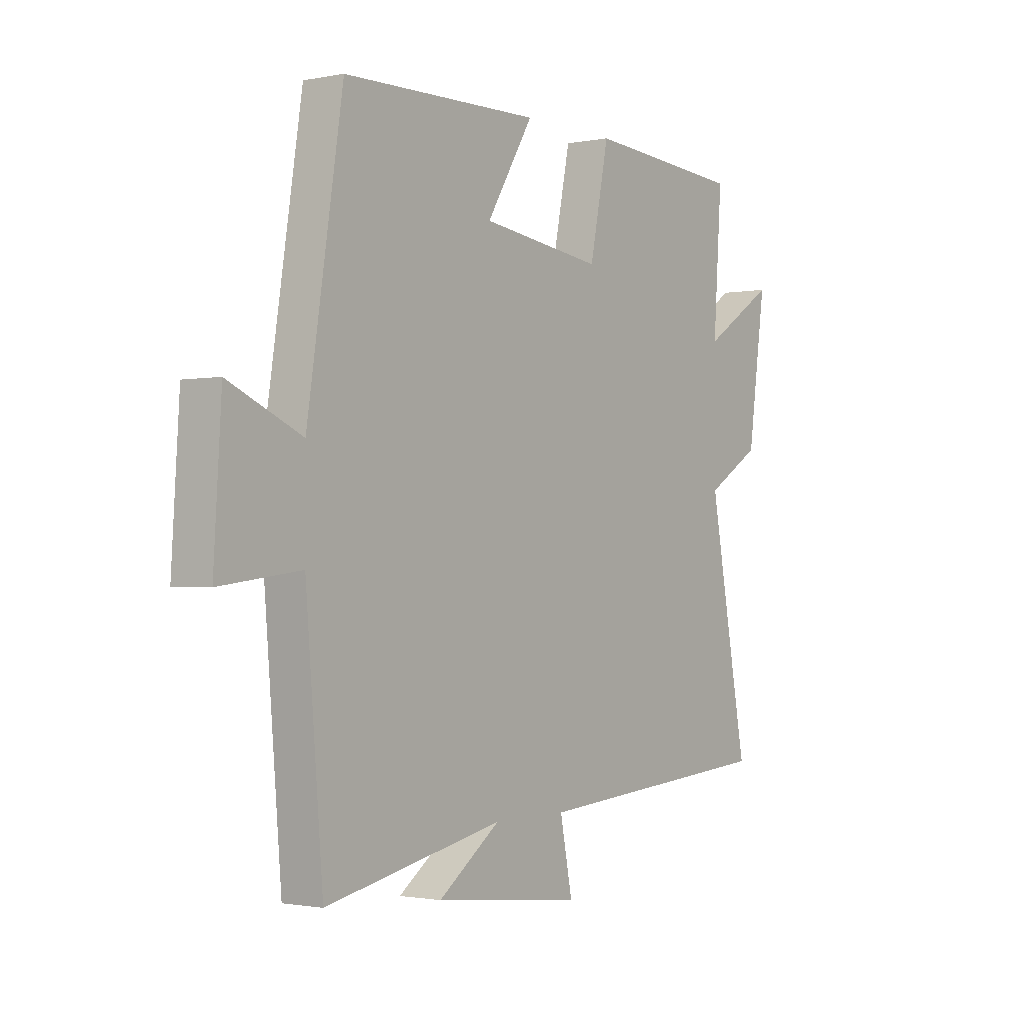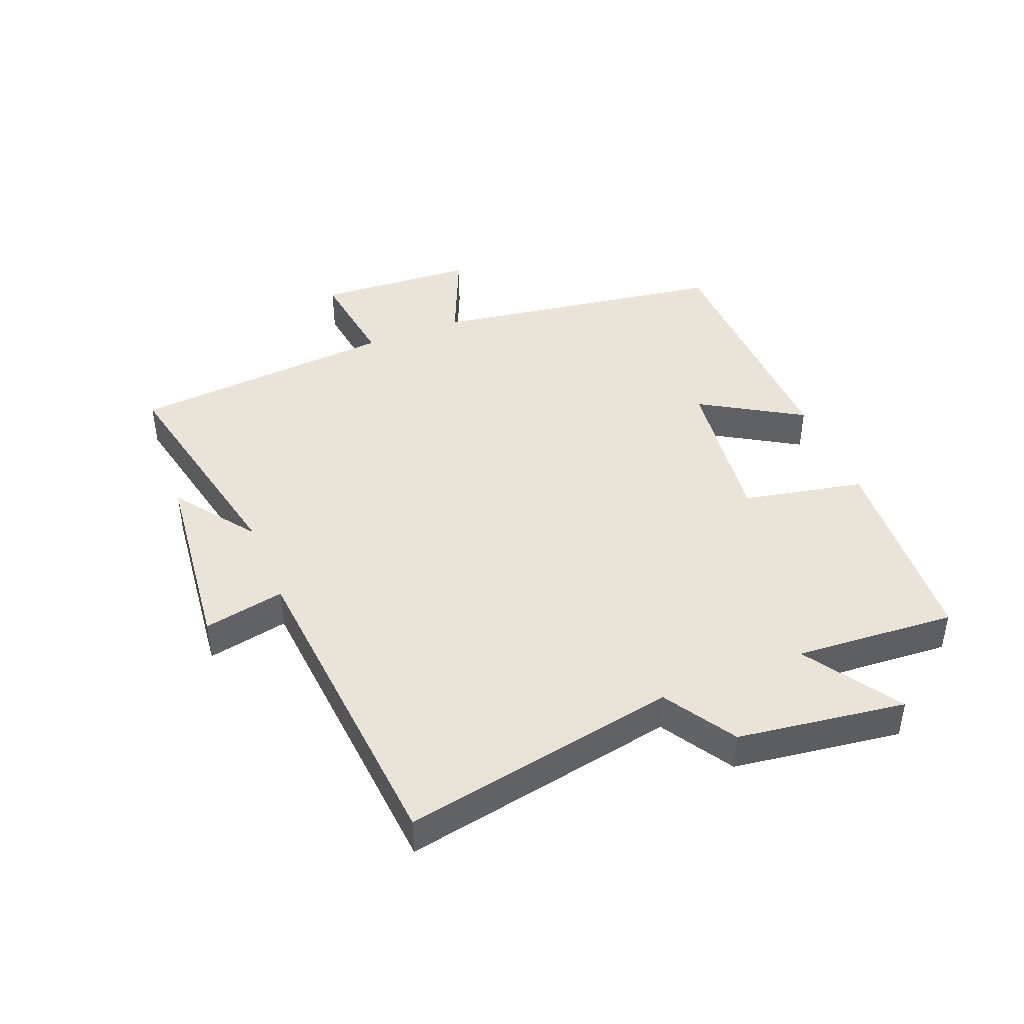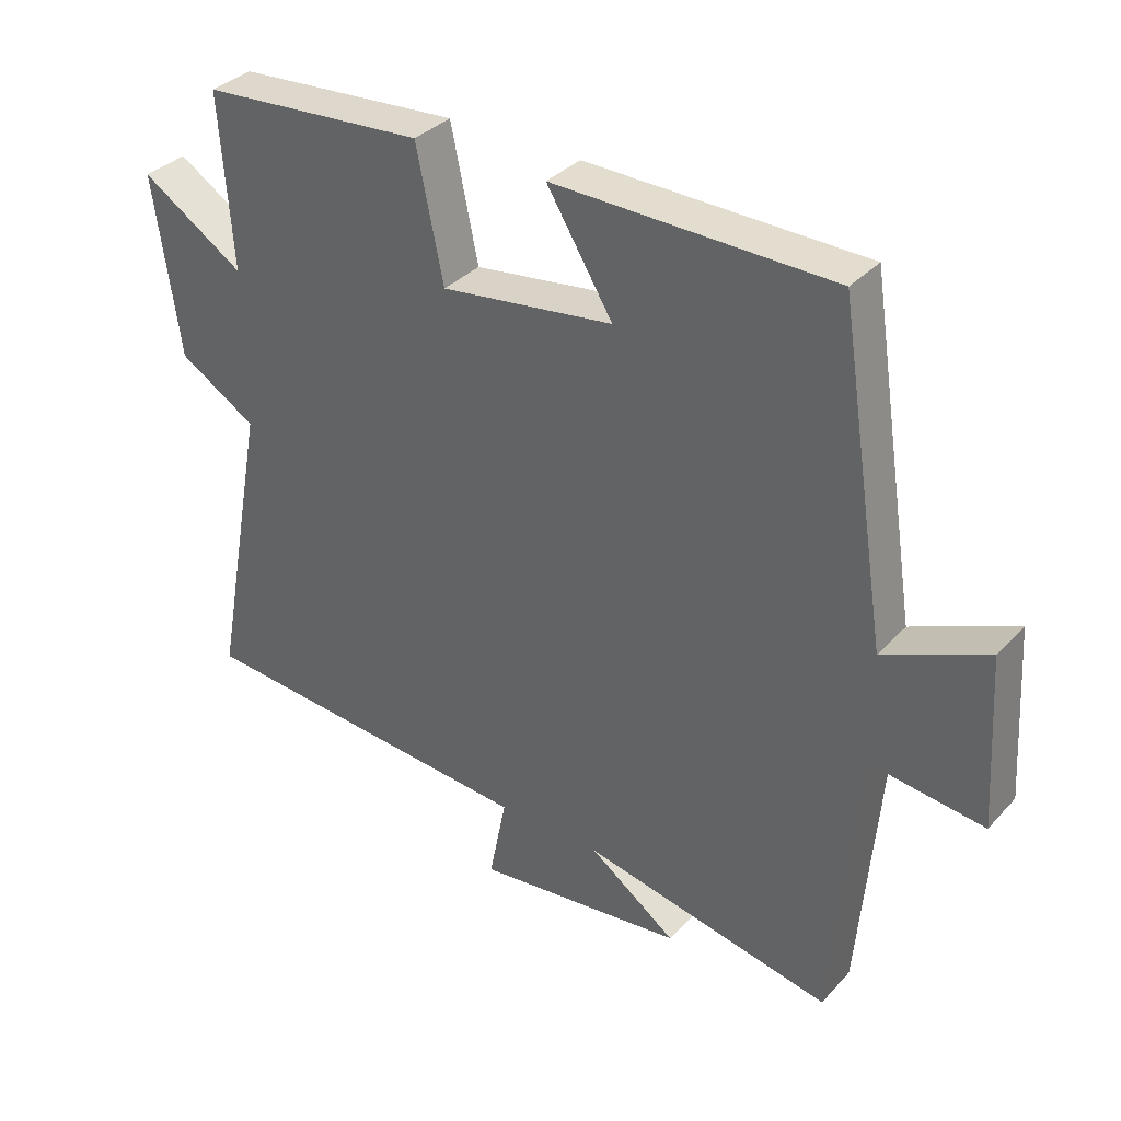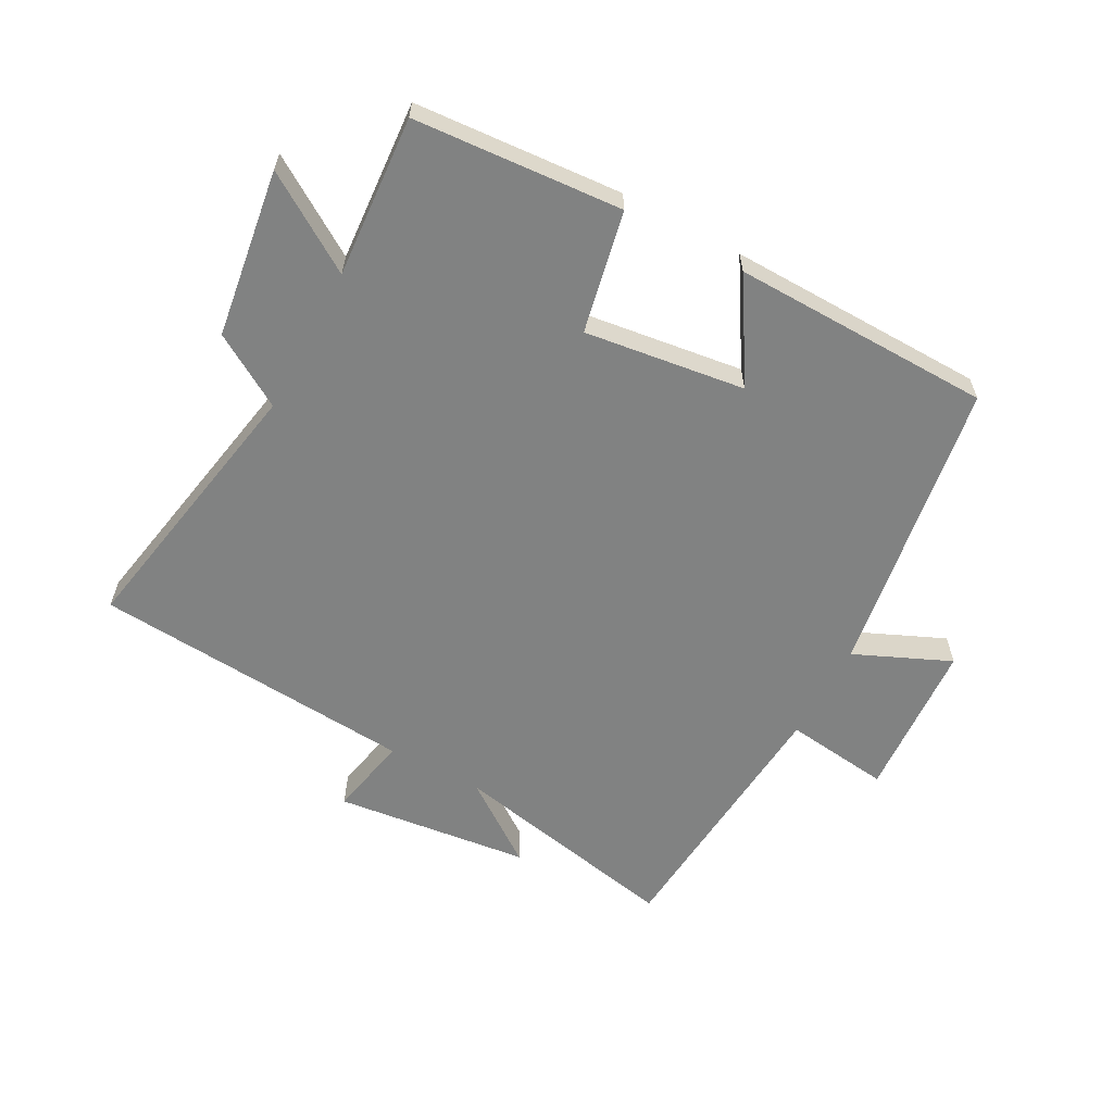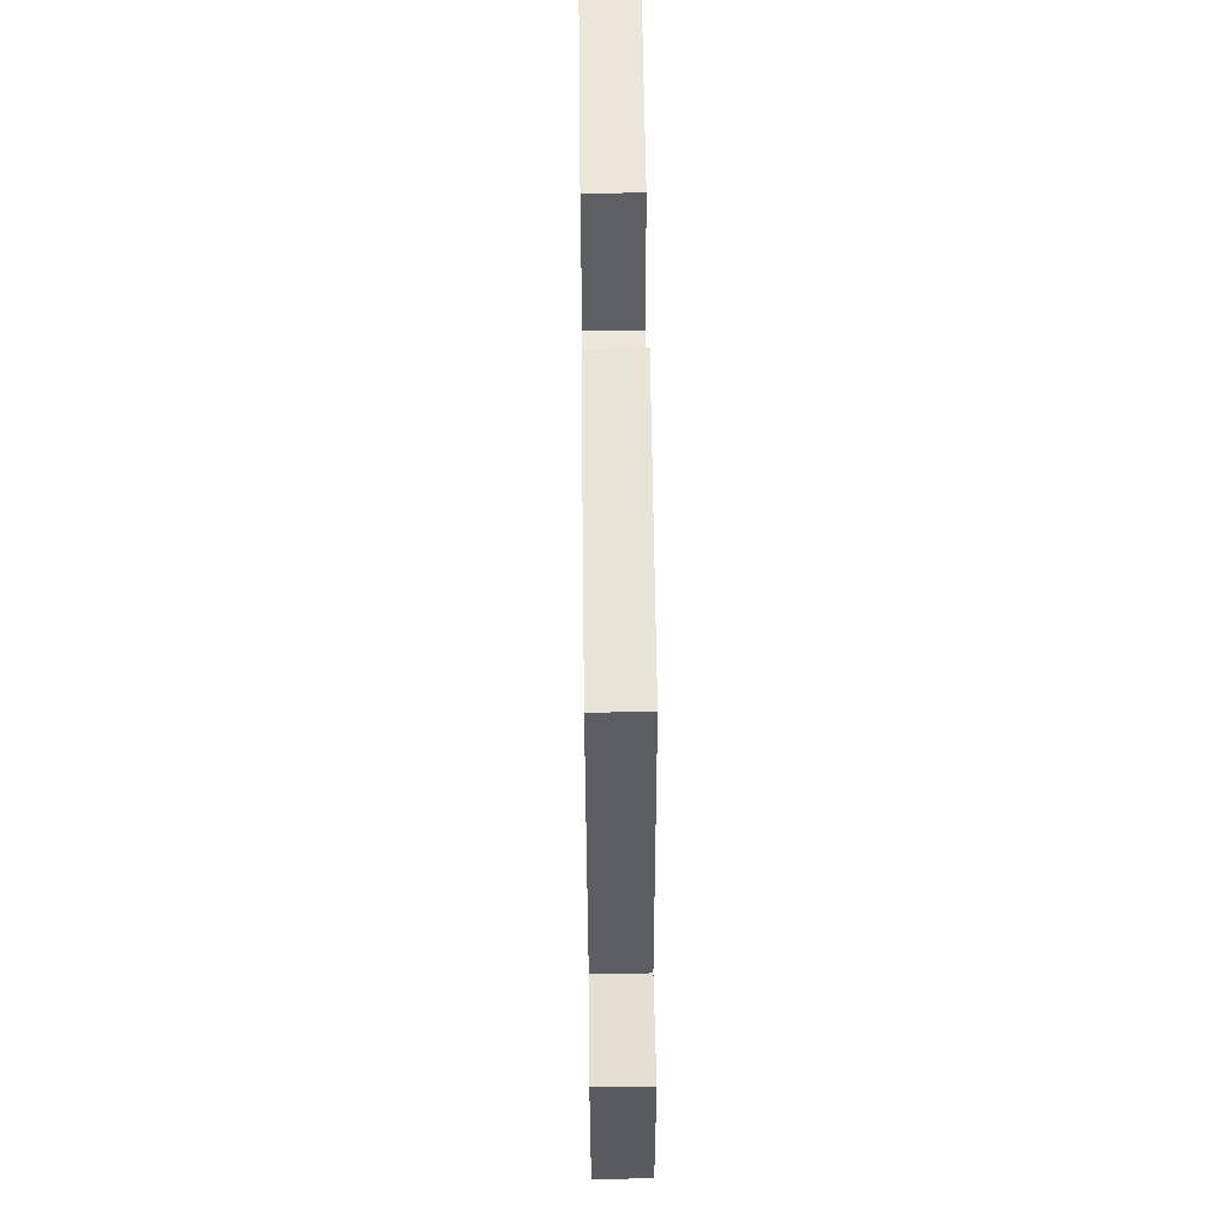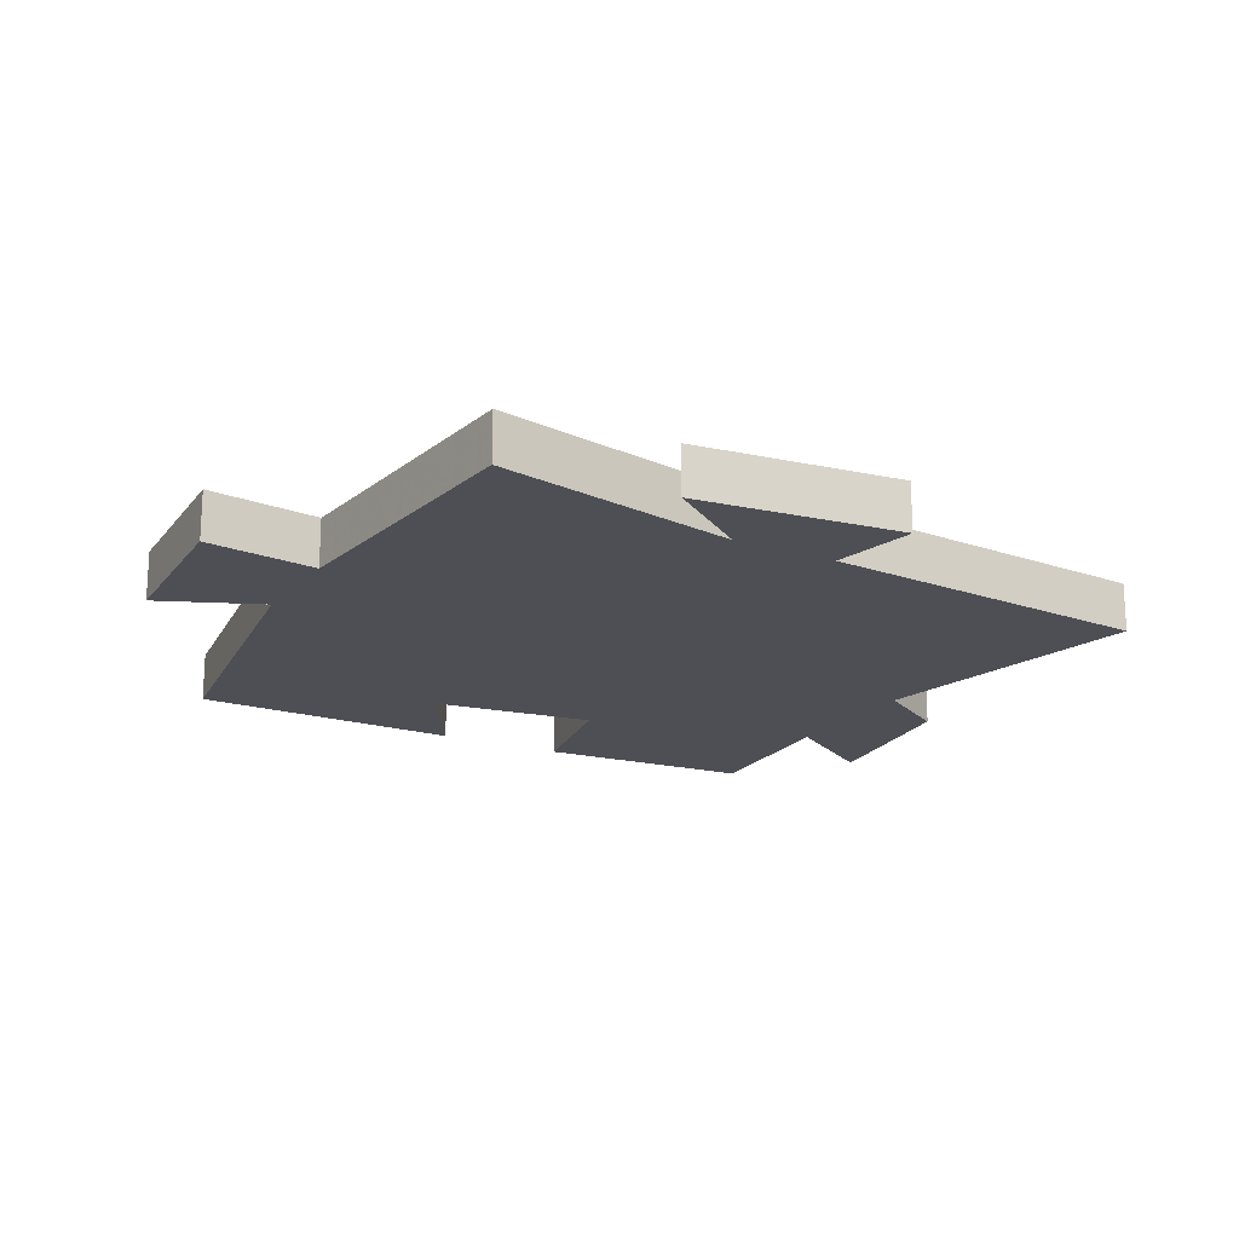
<metadata>
{"format":"obj","ext":"obj","renderer":"f3d","projection":"perspective","resolution":1024,"background":"white","views":[{"elev":-1.4,"azim":125.9,"up":"+Z"},{"elev":43.1,"azim":-112.1,"up":"+Y"},{"elev":34.7,"azim":36.0,"up":"+Z"},{"elev":-60.6,"azim":-28.3,"up":"+Y"},{"elev":60.7,"azim":89.3,"up":"+Z"},{"elev":-18.4,"azim":150.6,"up":"+Y"}]}
</metadata>
<code>
v -0.518 0.07 0.476
v -0.186 0.07 0.5
v -0.146 0.07 0.306
v 0.11 0.07 0.34
v 0.012 0.07 0.5
v 0.426 0.07 0.492
v 0.5 0.07 0.018
v 0.653 0.07 0.085
v 0.669 0.07 -0.169
v 0.5 0.07 -0.148
v 0.464 0.07 -0.576
v 0.091 0.07 -0.5
v 0.221 0.07 -0.594
v -0.091 0.07 -0.63
v -0.065 0.07 -0.5
v -0.582 0.07 -0.46
v -0.5 0.07 -0.021
v -0.615 0.07 0.049
v -0.653 0.07 0.317
v -0.5 0.07 0.219
v -0.518 0 0.476
v -0.186 0 0.5
v -0.146 0 0.306
v 0.11 0 0.34
v 0.012 0 0.5
v 0.426 0 0.492
v 0.5 0 0.018
v 0.653 0 0.085
v 0.669 0 -0.169
v 0.5 0 -0.148
v 0.464 0 -0.576
v 0.091 0 -0.5
v 0.221 0 -0.594
v -0.091 0 -0.63
v -0.065 0 -0.5
v -0.582 0 -0.46
v -0.5 0 -0.021
v -0.615 0 0.049
v -0.653 0 0.317
v -0.5 0 0.219
f 17 18 19 20
f 15 16 17
f 15 17 20
f 12 13 14 15
f 12 15 20 1
f 10 11 12 1
f 7 8 9 10
f 4 5 6 7
f 3 4 7 10
f 1 2 3
f 1 3 10
f 40 39 38 37
f 37 36 35
f 40 37 35
f 35 34 33 32
f 21 40 35 32
f 21 32 31 30
f 30 29 28 27
f 27 26 25 24
f 30 27 24 23
f 23 22 21
f 30 23 21
f 1 21 22 2
f 2 22 23 3
f 3 23 24 4
f 4 24 25 5
f 5 25 26 6
f 6 26 27 7
f 7 27 28 8
f 8 28 29 9
f 9 29 30 10
f 10 30 31 11
f 11 31 32 12
f 12 32 33 13
f 13 33 34 14
f 14 34 35 15
f 15 35 36 16
f 16 36 37 17
f 17 37 38 18
f 18 38 39 19
f 19 39 40 20
f 20 40 21 1

</code>
